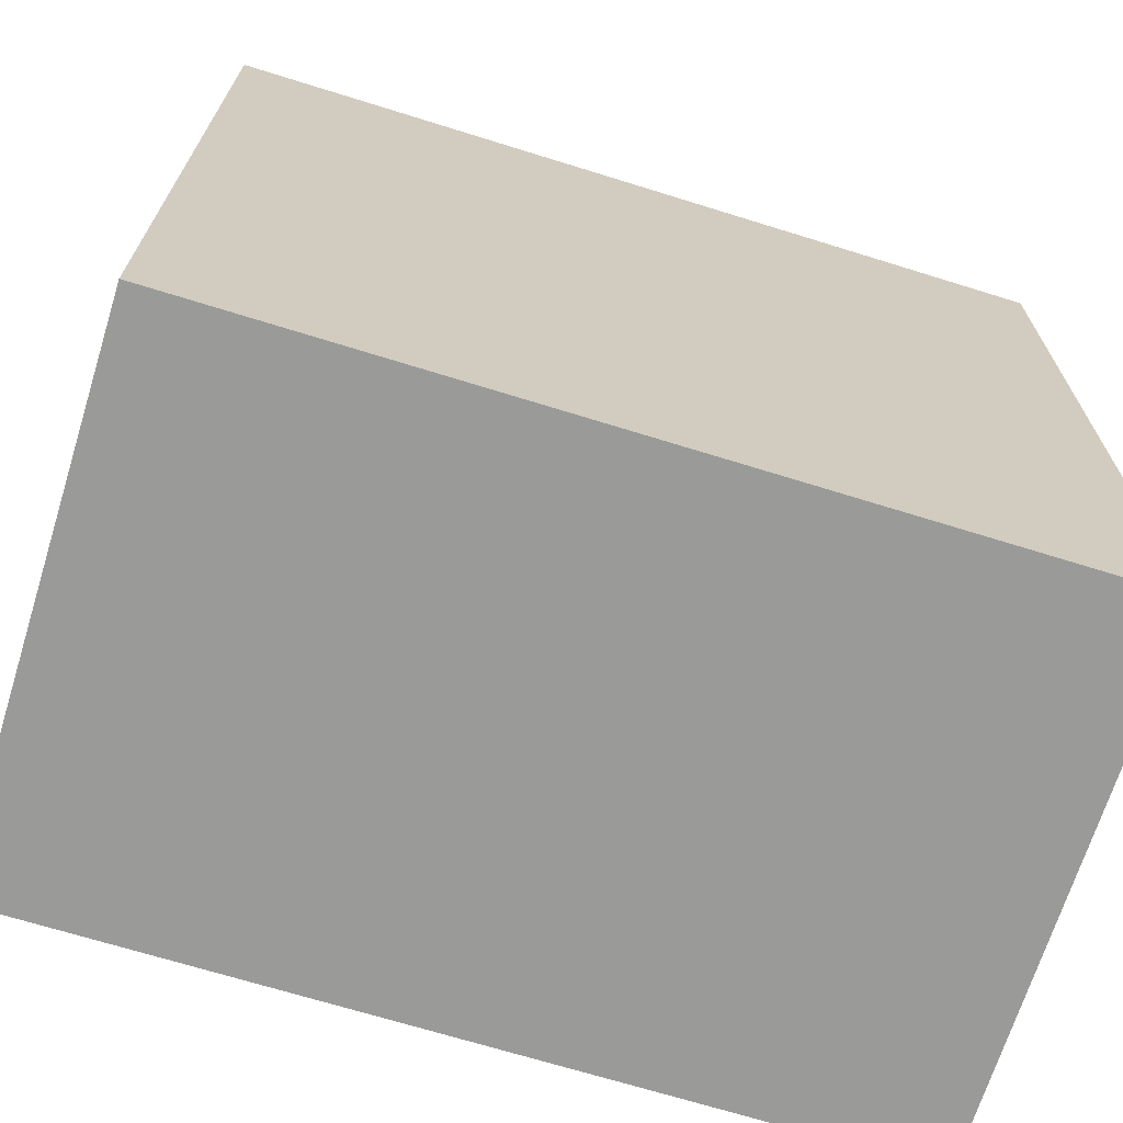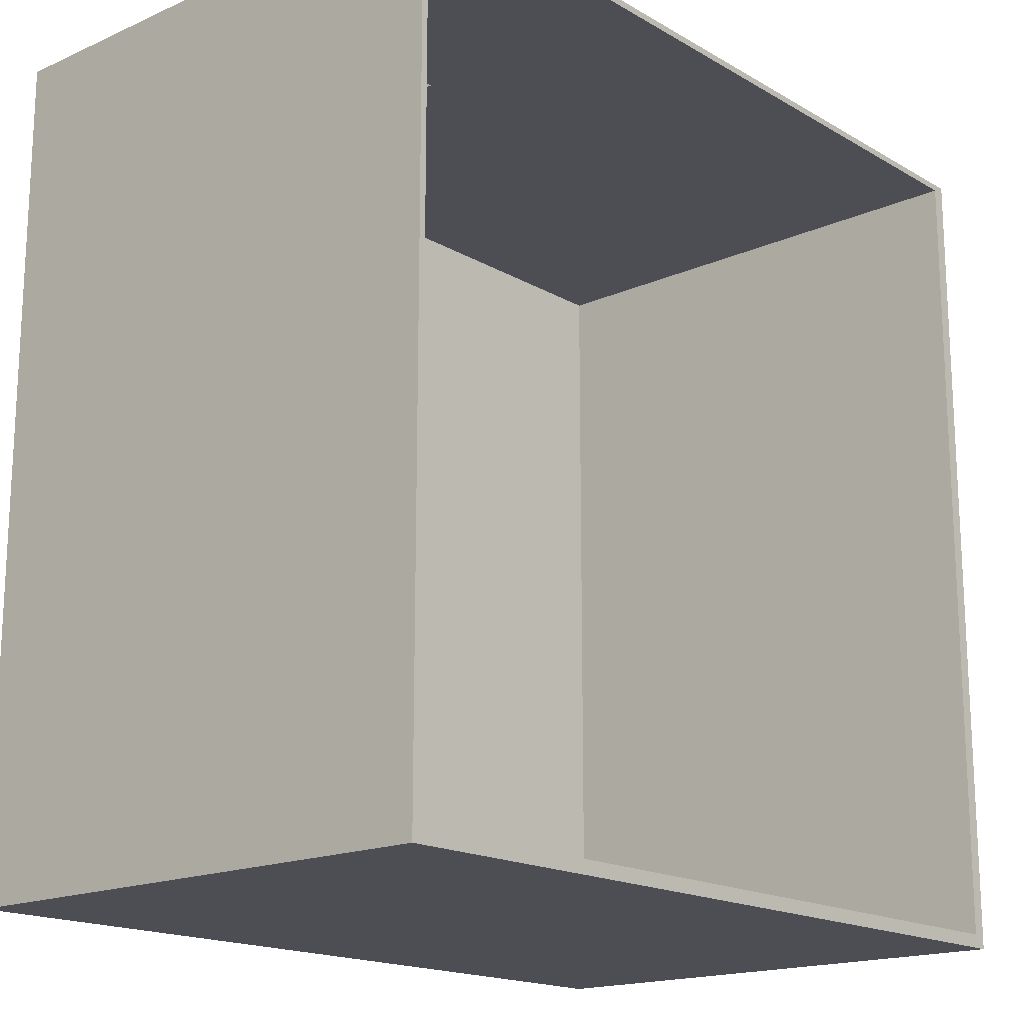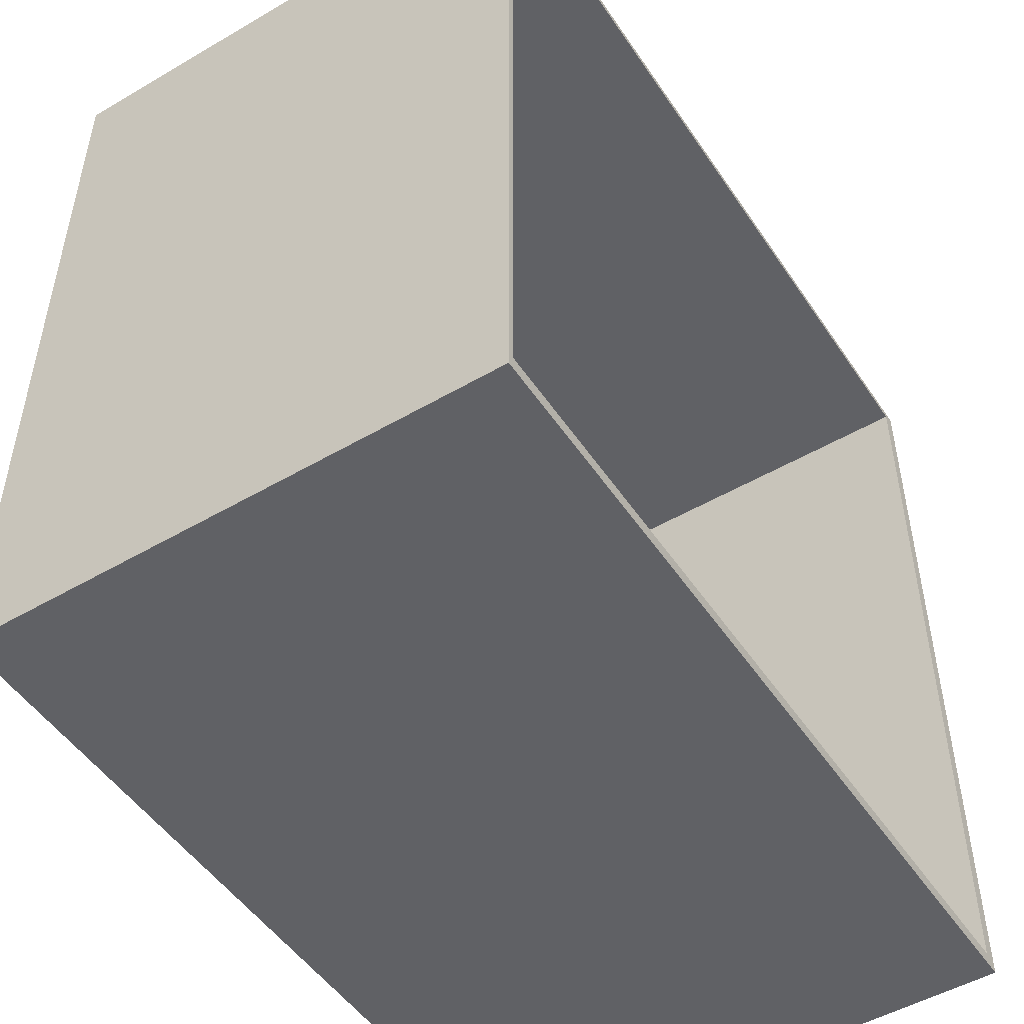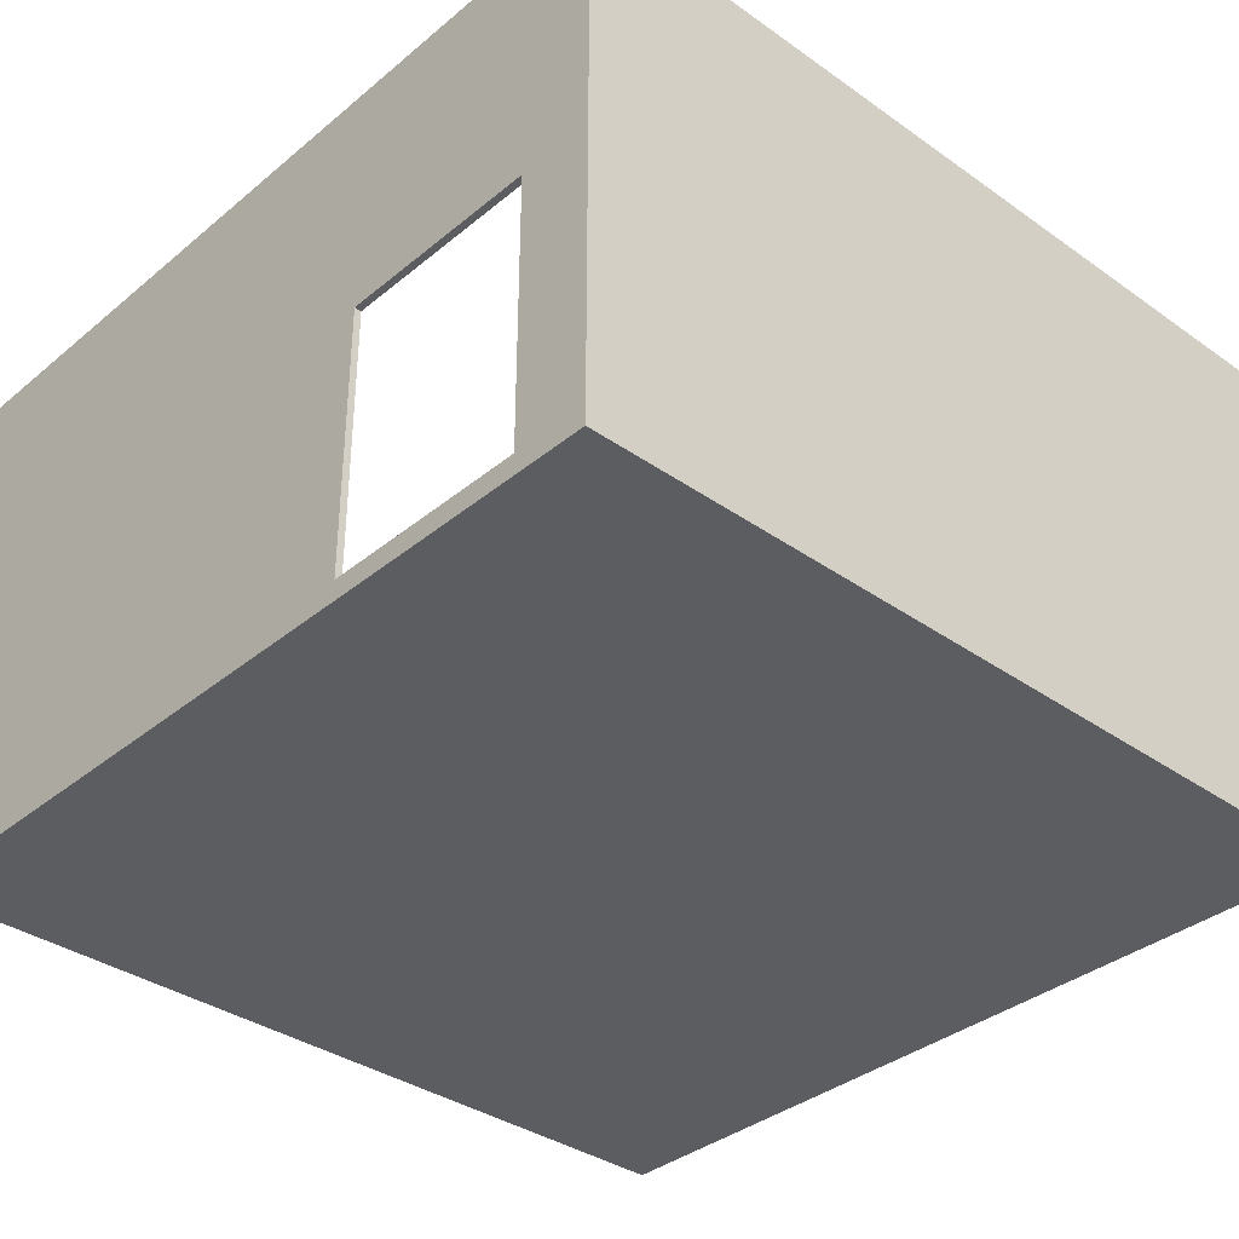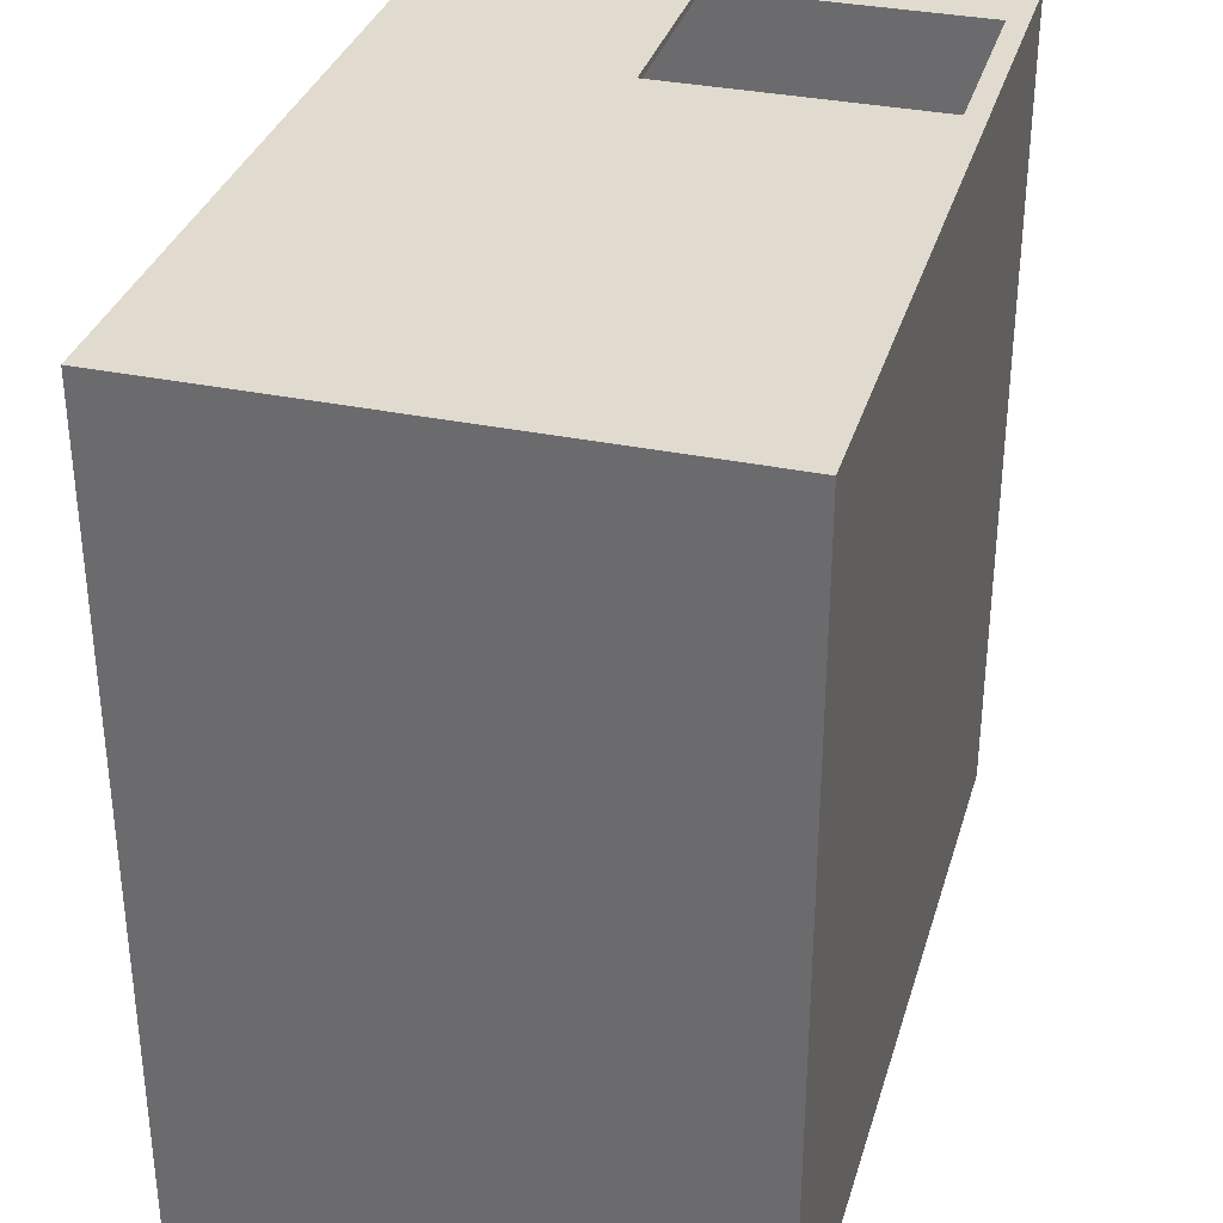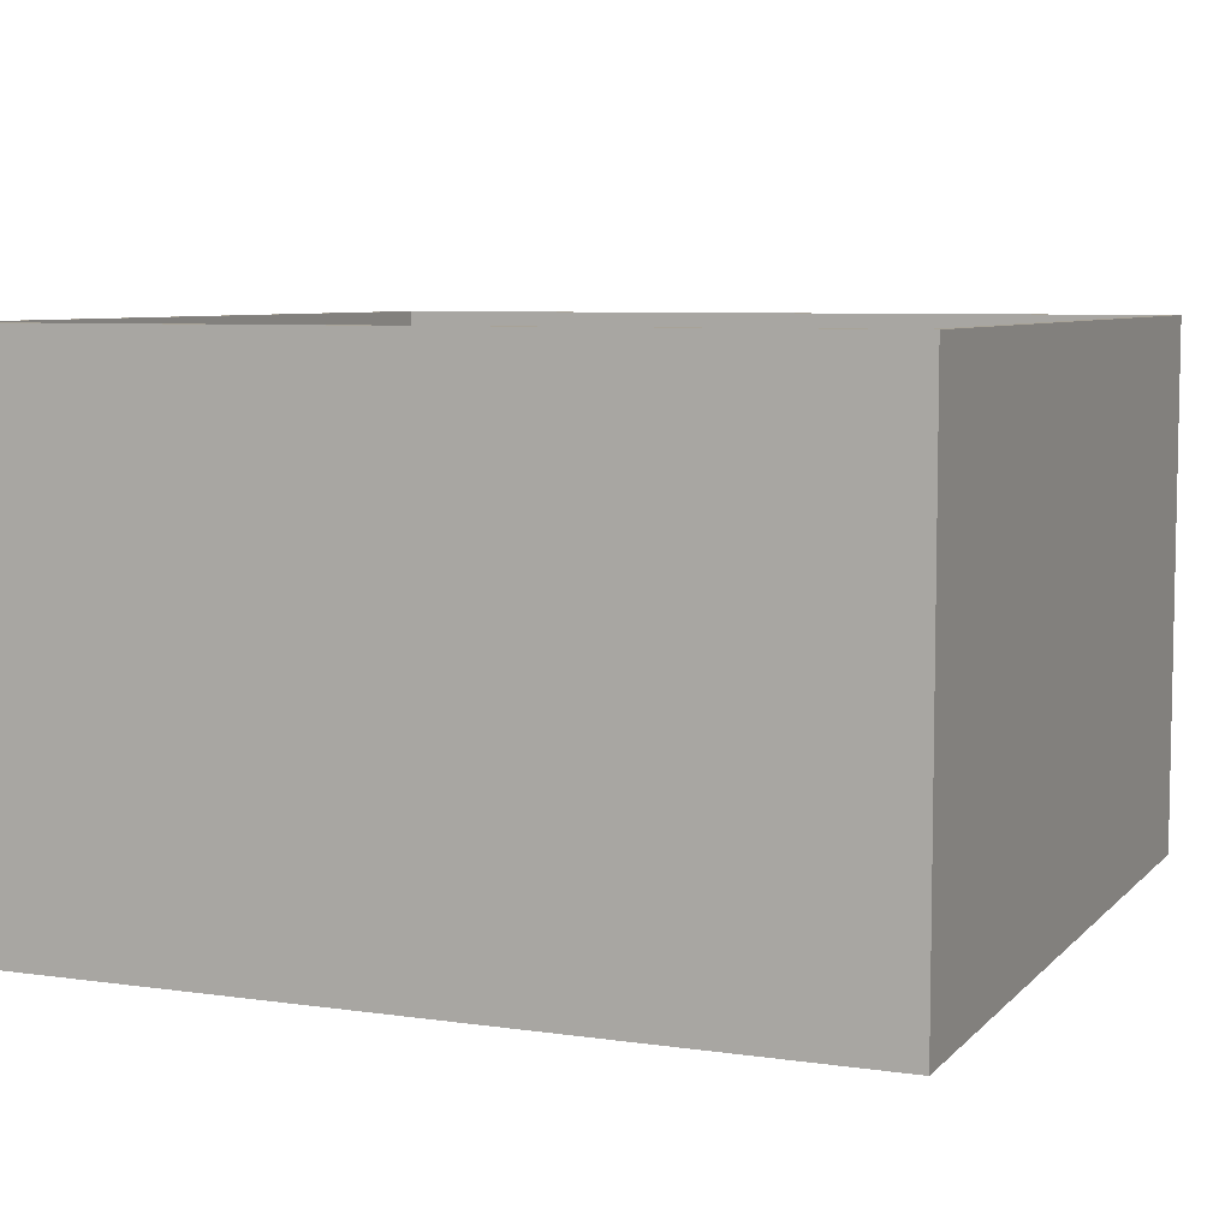
<metadata>
{"format":"obj","ext":"obj","renderer":"f3d","projection":"perspective","resolution":1024,"background":"white","views":[{"elev":-69.2,"azim":-17.3,"up":"+Z"},{"elev":-17.3,"azim":131.3,"up":"+Z"},{"elev":-50.1,"azim":122.7,"up":"+Z"},{"elev":-35.7,"azim":47.2,"up":"+Y"},{"elev":33.6,"azim":-74.2,"up":"+Z"},{"elev":6.9,"azim":-157.3,"up":"+Y"}]}
</metadata>
<code>
g 4x2 third-3
v -63 0 63
v -63 0 -63
v -63 80 63
v -63 80 -63
v 52 3 63
v 52 3 62
v 52 43 63
v 52 43 62
v 62 3 62
v 62 3 -61
v 62 80 62
v 62 80 -61
v -61 3 62
v -61 3 -61
v -61 80 62
v -61 80 -61
v 22 3 63
v 22 3 62
v 22 43 63
v 22 43 62
v 63 0 63
v 63 0 -63
v 63 80 63
v 63 80 -63
v -63 0 63
v -63 80 63
v -62 0 63
v -62 80 63
v 22 3 63
v 22 43 63
v 52 3 63
v 52 43 63
v 63 0 63
v 63 80 63
v -61 3 -61
v -61 80 -61
v 62 3 -61
v 62 80 -61
v -61 3 62
v -61 80 62
v 22 3 62
v 22 43 62
v 52 3 62
v 52 43 62
v 62 3 62
v 62 80 62
v -63 0 -63
v -63 80 -63
v -62 0 -63
v -62 80 -63
v 63 0 -63
v 63 80 -63
v -63 0 63
v -62 0 63
v 63 0 63
v -63 0 -63
v -62 0 -63
v 63 0 -63
v 22 43 63
v 52 43 63
v 22 43 62
v 52 43 62
v 22 3 63
v 52 3 63
v -61 3 62
v 22 3 62
v 52 3 62
v 62 3 62
v -61 3 -61
v 62 3 -61
v -63 80 63
v -62 80 63
v 63 80 63
v -61 80 62
v 62 80 62
v -61 80 -61
v 62 80 -61
v -63 80 -63
v -62 80 -63
v 63 80 -63
f 3 2 1
f 4 2 3
f 7 6 5
f 8 6 7
f 11 10 9
f 12 10 11
f 13 14 15
f 15 14 16
f 17 18 19
f 19 18 20
f 21 22 23
f 23 22 24
f 27 26 25
f 28 26 27
f 29 28 27
f 30 28 29
f 31 29 27
f 32 28 30
f 33 31 27
f 33 32 31
f 34 28 32
f 34 32 33
f 37 36 35
f 38 36 37
f 39 40 41
f 41 40 42
f 42 40 44
f 43 44 45
f 44 40 46
f 45 44 46
f 47 48 49
f 49 48 50
f 49 50 51
f 51 50 52
f 56 54 53
f 57 55 54
f 57 54 56
f 58 55 57
f 61 60 59
f 62 60 61
f 63 64 66
f 66 64 67
f 65 66 69
f 67 68 69
f 66 67 69
f 69 68 70
f 72 73 74
f 74 73 75
f 72 74 76
f 75 73 77
f 71 72 78
f 76 77 79
f 78 72 79
f 72 76 79
f 77 73 80
f 79 77 80

</code>
